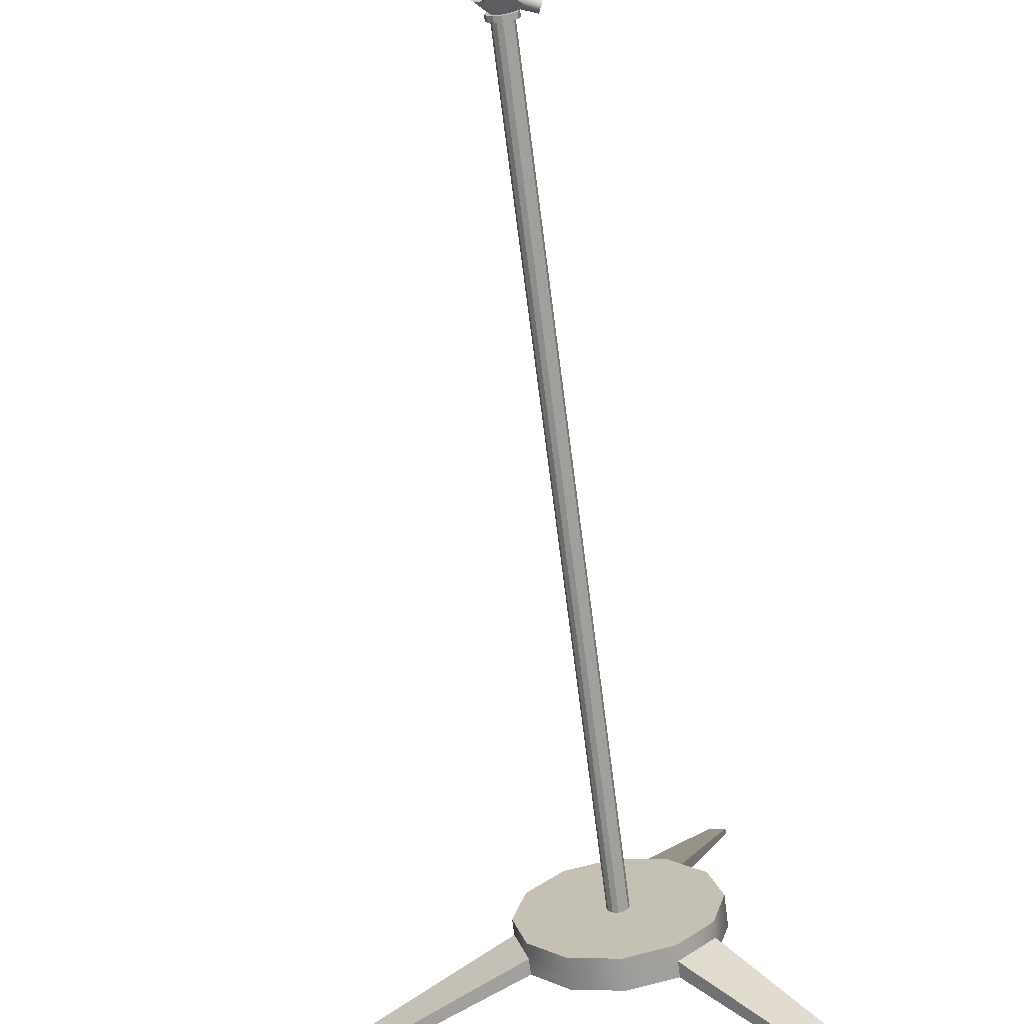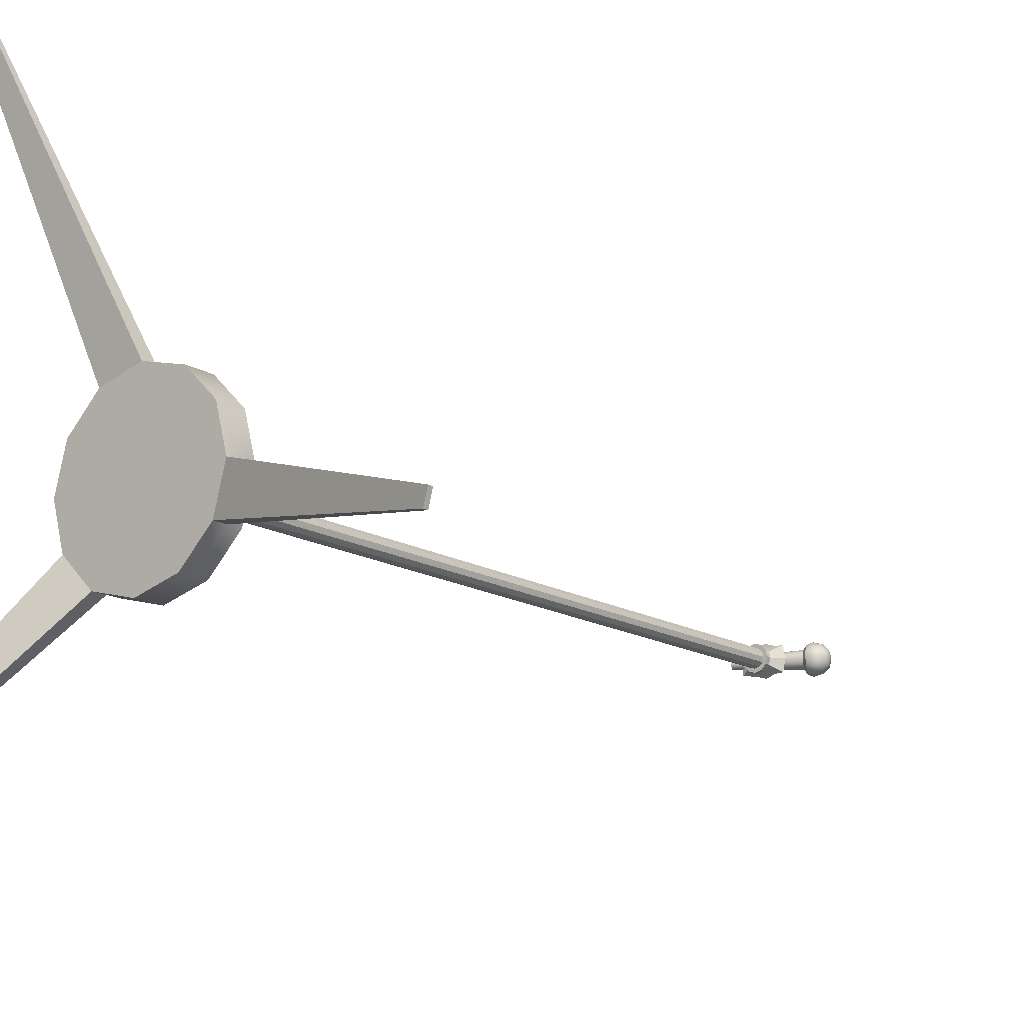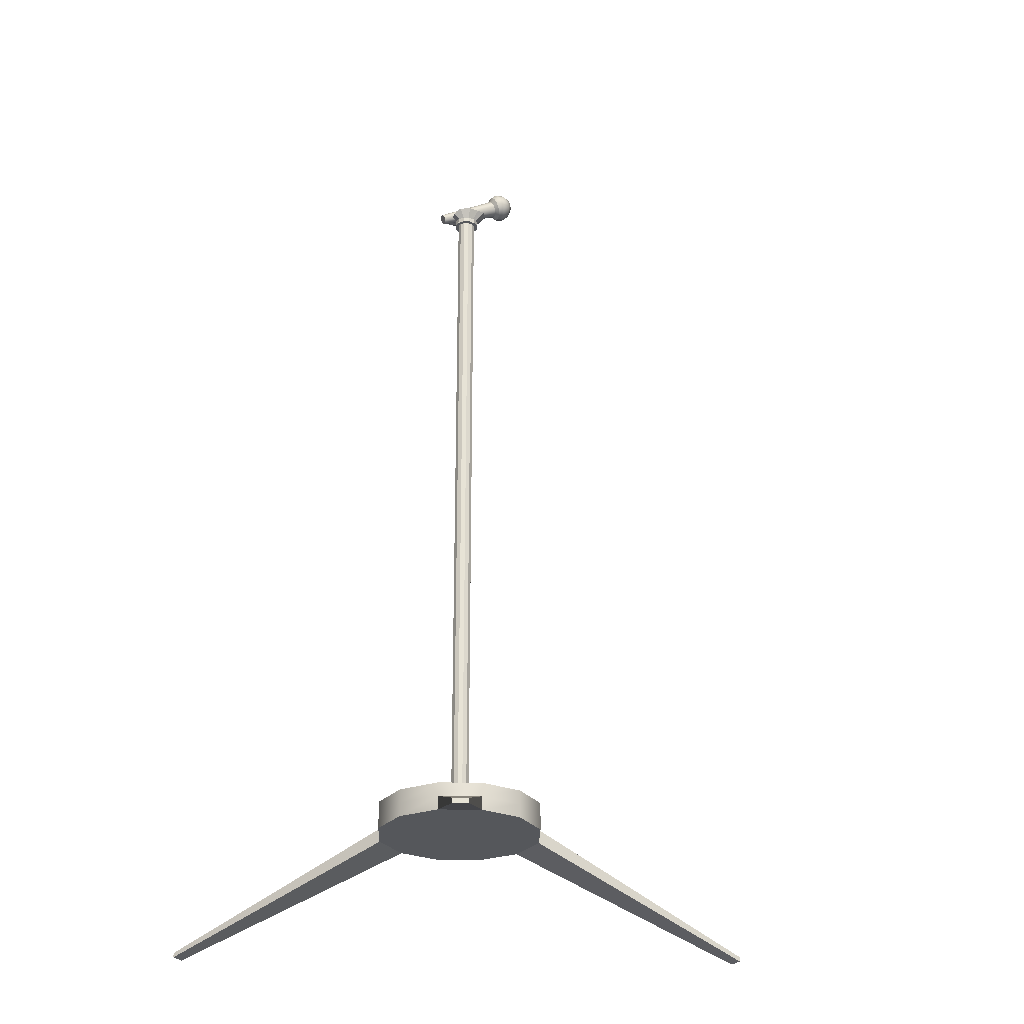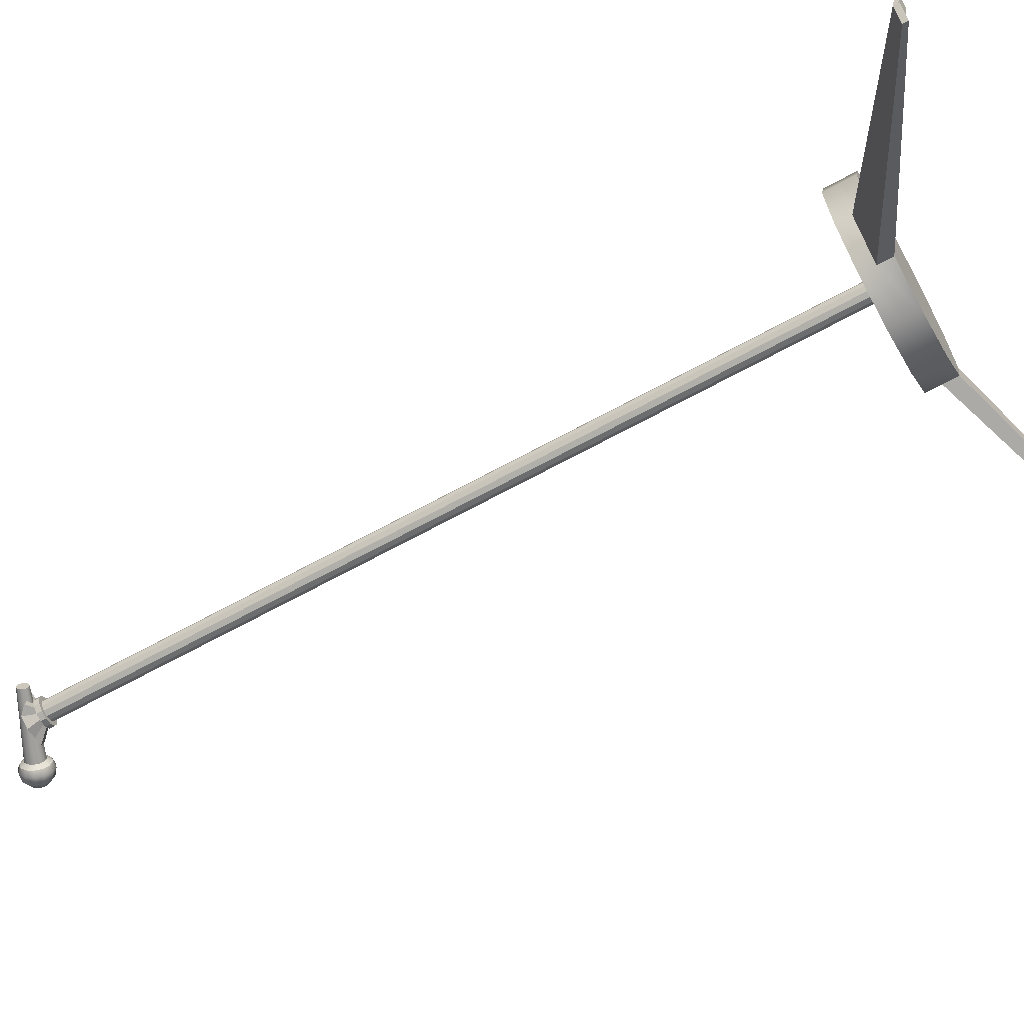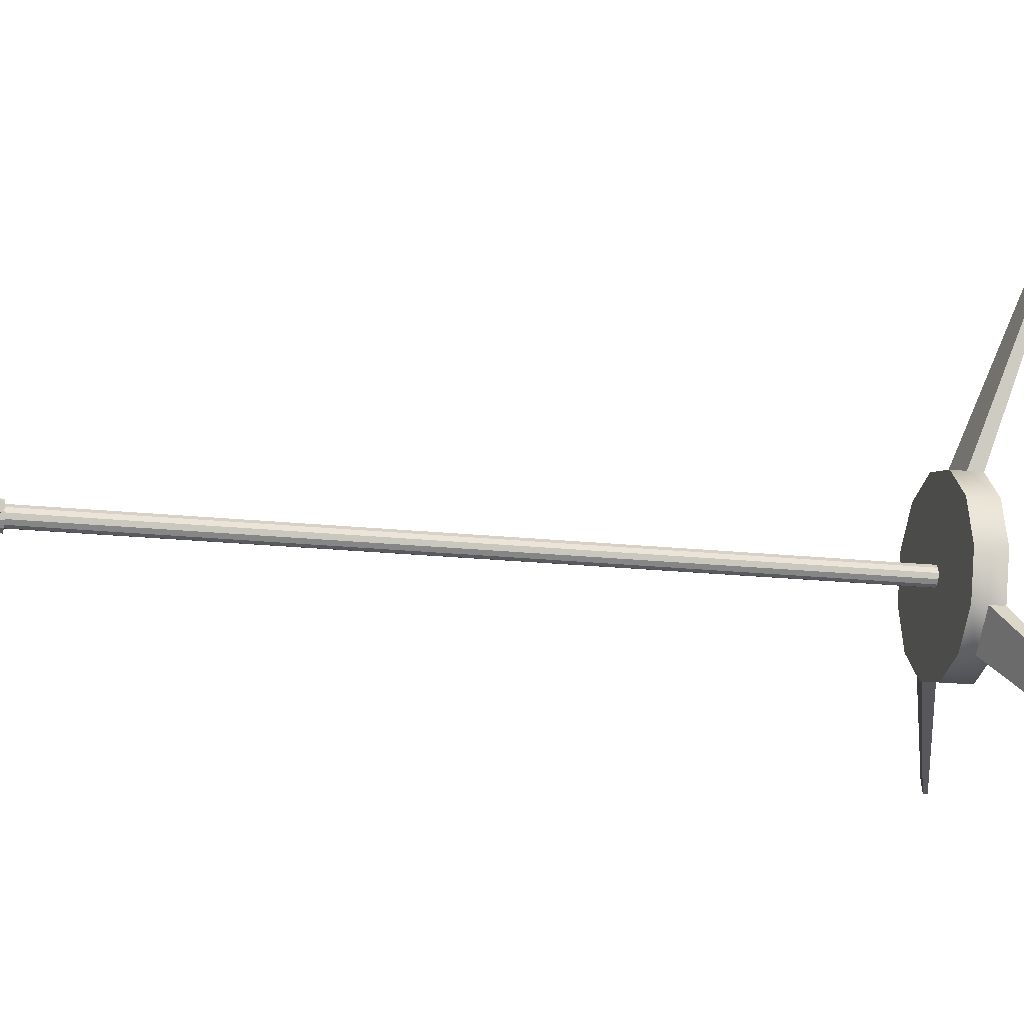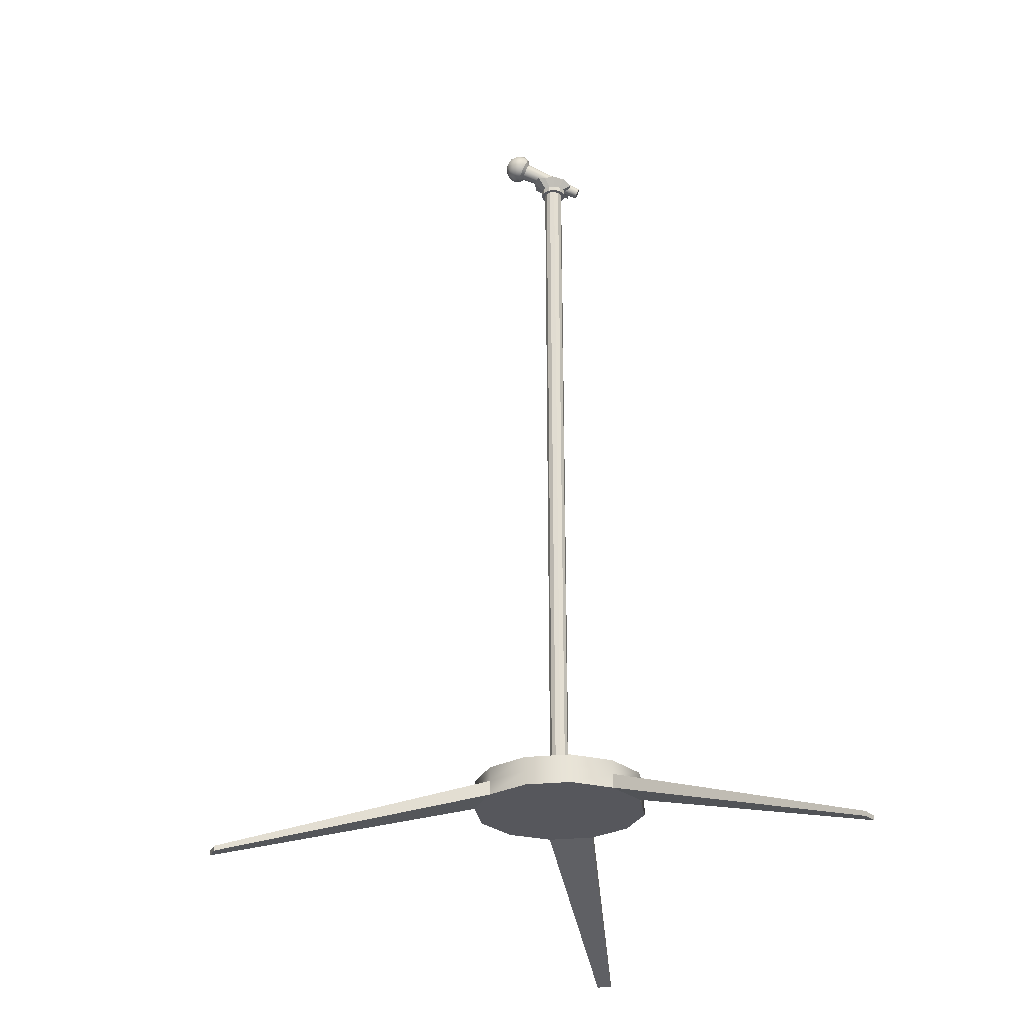
<metadata>
{"format":"obj","ext":"obj","renderer":"f3d","projection":"perspective","resolution":1024,"background":"white","views":[{"elev":-69.9,"azim":-172.7,"up":"+Z"},{"elev":-15.2,"azim":39.2,"up":"+Z"},{"elev":-26.6,"azim":-16.6,"up":"+Y"},{"elev":-66.7,"azim":-61.1,"up":"+Z"},{"elev":-17.5,"azim":-102.6,"up":"+Z"},{"elev":-27.5,"azim":174.2,"up":"+Y"}]}
</metadata>
<code>
v  7.258 -0.1975 -1.268
v  7.176 -0.1975 -1.577
v  7.176 -0.0954 -1.577
v  7.258 -0.0954 -1.268
v  1.533 1.624 -0.3958
v  0.8561 1.624 -1.073
v  0.8561 1.929 -1.073
v  1.533 1.929 -0.3958
v  -0.069 1.624 -1.321
v  -0.069 1.929 -1.321
v  -0.994 1.624 -1.073
v  -0.994 1.929 -1.073
v  -5.29 -0.1975 -4.918
v  -5.516 -0.1975 -4.691
v  -5.516 -0.0954 -4.691
v  -5.29 -0.0954 -4.918
v  -1.671 1.624 -0.3958
v  -1.919 1.624 0.5293
v  -1.919 1.929 0.5293
v  -1.671 1.929 -0.3958
v  -1.671 1.624 1.454
v  -1.671 1.929 1.454
v  -0.994 1.624 2.131
v  -0.994 1.929 2.131
v  -2.176 -0.1975 7.774
v  -1.867 -0.1975 7.857
v  -1.867 -0.0954 7.857
v  -2.176 -0.0954 7.774
v  -0.069 1.624 2.379
v  0.8561 1.624 2.131
v  0.8561 1.929 2.131
v  -0.069 1.929 2.379
v  1.533 1.624 1.454
v  1.533 1.929 1.454
v  1.781 1.624 0.5293
v  1.781 1.929 0.5293
v  1.533 2.235 -0.3958
v  1.781 2.235 0.5293
v  0.8561 2.235 -1.073
v  -0.069 2.235 -1.321
v  -0.994 2.235 -1.073
v  -1.671 2.235 -0.3958
v  -1.919 2.235 0.5293
v  -1.671 2.235 1.454
v  -0.994 2.235 2.131
v  -0.069 2.235 2.379
v  0.8561 2.235 2.131
v  1.533 2.235 1.454
v  0.8561 1.624 0.5293
v  0.7321 1.624 0.0667
v  0.3936 1.624 -0.2718
v  -0.069 1.624 -0.3958
v  -0.5315 1.624 -0.2718
v  -0.87 1.624 0.0667
v  -0.994 1.624 0.5293
v  -0.87 1.624 0.9918
v  -0.5315 1.624 1.33
v  -0.069 1.624 1.454
v  0.3936 1.624 1.33
v  0.7321 1.624 0.9918
v  -0.069 1.624 0.5293
v  0.1049 2.235 0.4289
v  0.1318 2.235 0.5293
v  0.0314 2.235 0.3554
v  -0.069 2.235 0.3285
v  -0.1693 2.235 0.3554
v  -0.2428 2.235 0.4289
v  -0.2697 2.235 0.5293
v  -0.2428 2.235 0.6296
v  -0.1693 2.235 0.7031
v  -0.069 2.235 0.73
v  0.0314 2.235 0.7031
v  0.1049 2.235 0.6296
v  0.3913 18.17 0.5293
v  0.3296 18.16 0.2635
v  -0.069 18 0.5293
v  0.1612 18.18 0.2636
v  -0.069 18.17 0.1924
v  -0.2991 18.16 0.2636
v  -0.4675 17.99 0.2635
v  -0.4424 17.96 0.5293
v  -0.4675 17.97 0.795
v  -0.2991 18.16 0.8008
v  -0.069 18.17 0.872
v  0.1612 18.18 0.8008
v  0.3296 18.16 0.795
v  0.1049 17.81 0.4289
v  0.1318 17.81 0.5293
v  0.0314 17.81 0.3554
v  -0.069 17.81 0.3285
v  -0.1693 17.81 0.3554
v  -0.2428 17.81 0.4289
v  -0.2697 17.81 0.5293
v  -0.2428 17.81 0.6296
v  -0.1693 17.81 0.7031
v  -0.069 17.81 0.73
v  0.0314 17.81 0.7031
v  0.1049 17.81 0.6296
v  0.1762 17.92 0.3877
v  0.2141 17.92 0.5293
v  0.2141 17.81 0.5293
v  0.1762 17.81 0.3877
v  0.0726 17.92 0.2841
v  0.0726 17.81 0.2841
v  -0.069 17.92 0.2462
v  -0.069 17.81 0.2462
v  -0.2105 17.92 0.2841
v  -0.2105 17.81 0.2841
v  -0.3141 17.92 0.3877
v  -0.3141 17.81 0.3877
v  -0.352 17.92 0.5293
v  -0.352 17.81 0.5293
v  -0.3141 17.92 0.6708
v  -0.3141 17.81 0.6708
v  -0.2105 17.92 0.7744
v  -0.2105 17.81 0.7744
v  -0.069 17.92 0.8123
v  -0.069 17.81 0.8123
v  0.0726 17.92 0.7744
v  0.0726 17.81 0.7744
v  0.1762 17.92 0.6708
v  0.1762 17.81 0.6708
v  0.1049 17.92 0.4289
v  0.1318 17.92 0.5293
v  0.1049 17.92 0.6296
v  0.0314 17.92 0.7031
v  -0.069 17.92 0.73
v  -0.1693 17.92 0.7031
v  -0.2428 17.92 0.6296
v  -0.2697 17.92 0.5293
v  -0.2428 17.92 0.4289
v  -0.1693 17.92 0.3554
v  -0.069 17.92 0.3285
v  0.0314 17.92 0.3554
g Cylinder001
f 1 2 3 4
f 5 6 7 8
f 6 9 10 7
f 9 11 12 10
f 13 14 15 16
f 17 18 19 20
f 18 21 22 19
f 21 23 24 22
f 25 26 27 28
f 29 30 31 32
f 30 33 34 31
f 33 35 36 34
f 36 8 37 38
f 8 7 39 37
f 7 10 40 39
f 10 12 41 40
f 12 20 42 41
f 20 19 43 42
f 19 22 44 43
f 22 24 45 44
f 24 32 46 45
f 32 31 47 46
f 31 34 48 47
f 34 36 38 48
f 5 35 49 50
f 6 5 50 51
f 9 6 51 52
f 11 9 52 53
f 17 11 53 54
f 18 17 54 55
f 21 18 55 56
f 23 21 56 57
f 29 23 57 58
f 30 29 58 59
f 33 30 59 60
f 35 33 60 49
f 50 49 61
f 51 50 61
f 52 51 61
f 53 52 61
f 54 53 61
f 55 54 61
f 56 55 61
f 57 56 61
f 58 57 61
f 59 58 61
f 60 59 61
f 49 60 61
f 38 37 62 63
f 37 39 64 62
f 39 40 65 64
f 40 41 66 65
f 41 42 67 66
f 42 43 68 67
f 43 44 69 68
f 44 45 70 69
f 45 46 71 70
f 46 47 72 71
f 47 48 73 72
f 48 38 63 73
f 74 75 76
f 75 77 76
f 77 78 76
f 78 79 76
f 79 80 76
f 80 81 76
f 81 82 76
f 82 83 76
f 83 84 76
f 84 85 76
f 85 86 76
f 86 74 76
f 35 5 2 1
f 5 8 3 2
f 8 36 4 3
f 36 35 1 4
f 12 11 13 16
f 11 17 14 13
f 17 20 15 14
f 20 12 16 15
f 24 23 25 28
f 23 29 26 25
f 29 32 27 26
f 32 24 28 27
f 62 87 88 63
f 64 89 87 62
f 65 90 89 64
f 66 91 90 65
f 67 92 91 66
f 68 93 92 67
f 69 94 93 68
f 70 95 94 69
f 71 96 95 70
f 72 97 96 71
f 73 98 97 72
f 63 88 98 73
f 99 100 101 102
f 103 99 102 104
f 105 103 104 106
f 107 105 106 108
f 109 107 108 110
f 111 109 110 112
f 113 111 112 114
f 115 113 114 116
f 117 115 116 118
f 119 117 118 120
f 121 119 120 122
f 100 121 122 101
f 123 124 100 99
f 124 125 121 100
f 125 126 119 121
f 126 127 117 119
f 127 128 115 117
f 128 129 113 115
f 129 130 111 113
f 130 131 109 111
f 131 132 107 109
f 132 133 105 107
f 133 134 103 105
f 134 123 99 103
f 88 87 102 101
f 87 89 104 102
f 89 90 106 104
f 90 91 108 106
f 91 92 110 108
f 92 93 112 110
f 93 94 114 112
f 94 95 116 114
f 95 96 118 116
f 96 97 120 118
f 97 98 122 120
f 98 88 101 122
f 124 123 75 74
f 123 134 77 75
f 134 133 78 77
f 133 132 79 78
f 132 131 80 79
f 131 130 81 80
f 130 129 82 81
f 129 128 83 82
f 128 127 84 83
f 127 126 85 84
f 126 125 86 85
f 125 124 74 86
v  -0.629 17.82 0.5173
v  -0.6354 17.84 0.4576
v  0.0177 18.09 0.4386
v  0.0262 18.07 0.5173
v  -0.6529 17.88 0.4139
v  -0.0054 18.14 0.3809
v  -0.6769 17.93 0.3979
v  -0.037 18.21 0.3598
v  -0.7008 17.99 0.4139
v  -0.0686 18.28 0.3809
v  -0.7183 18.03 0.4576
v  -0.0917 18.34 0.4386
v  -0.7247 18.04 0.5173
v  -0.1001 18.36 0.5173
v  -0.7183 18.03 0.577
v  -0.0917 18.34 0.5961
v  -0.7008 17.99 0.6207
v  -0.0686 18.28 0.6538
v  -0.6769 17.93 0.6367
v  -0.037 18.21 0.6749
v  -0.6529 17.88 0.6207
v  -0.0054 18.14 0.6538
v  -0.6354 17.84 0.577
v  0.0177 18.09 0.5961
v  0.6724 18.33 0.4172
v  0.6832 18.31 0.5173
v  0.643 18.4 0.3439
v  0.6029 18.49 0.3171
v  0.5628 18.58 0.3439
v  0.5334 18.65 0.4172
v  0.5226 18.68 0.5173
v  0.5334 18.65 0.6174
v  0.5628 18.58 0.6907
v  0.6029 18.49 0.7175
v  0.643 18.4 0.6907
v  0.6724 18.33 0.6174
v  -0.6453 17.86 0.5173
v  -0.6495 17.87 0.4779
v  -0.6611 17.9 0.4491
v  -0.6769 17.93 0.4386
v  -0.6926 17.97 0.4491
v  -0.7042 17.99 0.4779
v  -0.7084 18 0.5173
v  -0.7042 17.99 0.5567
v  -0.6926 17.97 0.5855
v  -0.6769 17.93 0.5961
v  -0.6611 17.9 0.5855
v  -0.6495 17.87 0.5567
v  -0.6769 17.93 0.5173
v  1.077 18.7 0.5179
v  1.036 18.68 0.3502
v  1.002 18.76 0.3727
v  0.9775 18.81 0.434
v  0.9685 18.83 0.5179
v  0.9775 18.81 0.6017
v  1.002 18.76 0.6631
v  1.036 18.68 0.6855
v  1.069 18.6 0.6631
v  1.094 18.55 0.6017
v  1.103 18.53 0.5179
v  1.094 18.55 0.434
v  1.069 18.6 0.3727
v  0.8651 18.76 0.2664
v  0.9233 18.63 0.2275
v  0.8225 18.86 0.3727
v  0.8069 18.9 0.5179
v  0.8225 18.86 0.6631
v  0.8651 18.76 0.7693
v  0.9233 18.63 0.8083
v  0.9815 18.5 0.7693
v  1.024 18.4 0.6631
v  1.04 18.37 0.5179
v  1.024 18.4 0.3727
v  0.9815 18.5 0.2664
v  0.7025 18.72 0.2275
v  0.7697 18.56 0.1825
v  0.6533 18.83 0.3502
v  0.6352 18.87 0.5179
v  0.6533 18.83 0.6855
v  0.7025 18.72 0.8083
v  0.7697 18.56 0.8532
v  0.8369 18.41 0.8083
v  0.8861 18.3 0.6855
v  0.9041 18.26 0.5179
v  0.8861 18.3 0.3502
v  0.8369 18.41 0.2275
v  0.6082 18.65 0.2656
v  0.6666 18.52 0.2266
v  0.5654 18.75 0.3722
v  0.5498 18.79 0.5179
v  0.5654 18.75 0.6635
v  0.6082 18.65 0.7701
v  0.6666 18.52 0.8091
v  0.725 18.39 0.7701
v  0.7677 18.29 0.6635
v  0.7833 18.25 0.5179
v  0.7677 18.29 0.3722
v  0.725 18.39 0.2656
g Cylinder002
f 135 136 137 138
f 136 139 140 137
f 139 141 142 140
f 141 143 144 142
f 143 145 146 144
f 145 147 148 146
f 147 149 150 148
f 149 151 152 150
f 151 153 154 152
f 153 155 156 154
f 155 157 158 156
f 157 135 138 158
f 138 137 159 160
f 137 140 161 159
f 140 142 162 161
f 142 144 163 162
f 144 146 164 163
f 146 148 165 164
f 148 150 166 165
f 150 152 167 166
f 152 154 168 167
f 154 156 169 168
f 156 158 170 169
f 158 138 160 170
f 136 135 171 172
f 139 136 172 173
f 141 139 173 174
f 143 141 174 175
f 145 143 175 176
f 147 145 176 177
f 149 147 177 178
f 151 149 178 179
f 153 151 179 180
f 155 153 180 181
f 157 155 181 182
f 135 157 182 171
f 172 171 183
f 173 172 183
f 174 173 183
f 175 174 183
f 176 175 183
f 177 176 183
f 178 177 183
f 179 178 183
f 180 179 183
f 181 180 183
f 182 181 183
f 171 182 183
f 184 185 186
f 184 186 187
f 184 187 188
f 184 188 189
f 184 189 190
f 184 190 191
f 184 191 192
f 184 192 193
f 184 193 194
f 184 194 195
f 184 195 196
f 184 196 185
f 197 186 185 198
f 199 187 186 197
f 200 188 187 199
f 201 189 188 200
f 202 190 189 201
f 203 191 190 202
f 204 192 191 203
f 205 193 192 204
f 206 194 193 205
f 207 195 194 206
f 208 196 195 207
f 198 185 196 208
f 209 197 198 210
f 211 199 197 209
f 212 200 199 211
f 213 201 200 212
f 214 202 201 213
f 215 203 202 214
f 216 204 203 215
f 217 205 204 216
f 218 206 205 217
f 219 207 206 218
f 220 208 207 219
f 210 198 208 220
f 221 209 210 222
f 223 211 209 221
f 224 212 211 223
f 225 213 212 224
f 226 214 213 225
f 227 215 214 226
f 228 216 215 227
f 229 217 216 228
f 230 218 217 229
f 231 219 218 230
f 232 220 219 231
f 222 210 220 232
f 160 159 231 230
f 159 161 232 231
f 161 162 222 232
f 162 163 221 222
f 163 164 223 221
f 164 165 224 223
f 165 166 225 224
f 166 167 226 225
f 167 168 227 226
f 168 169 228 227
f 169 170 229 228
f 170 160 230 229

</code>
